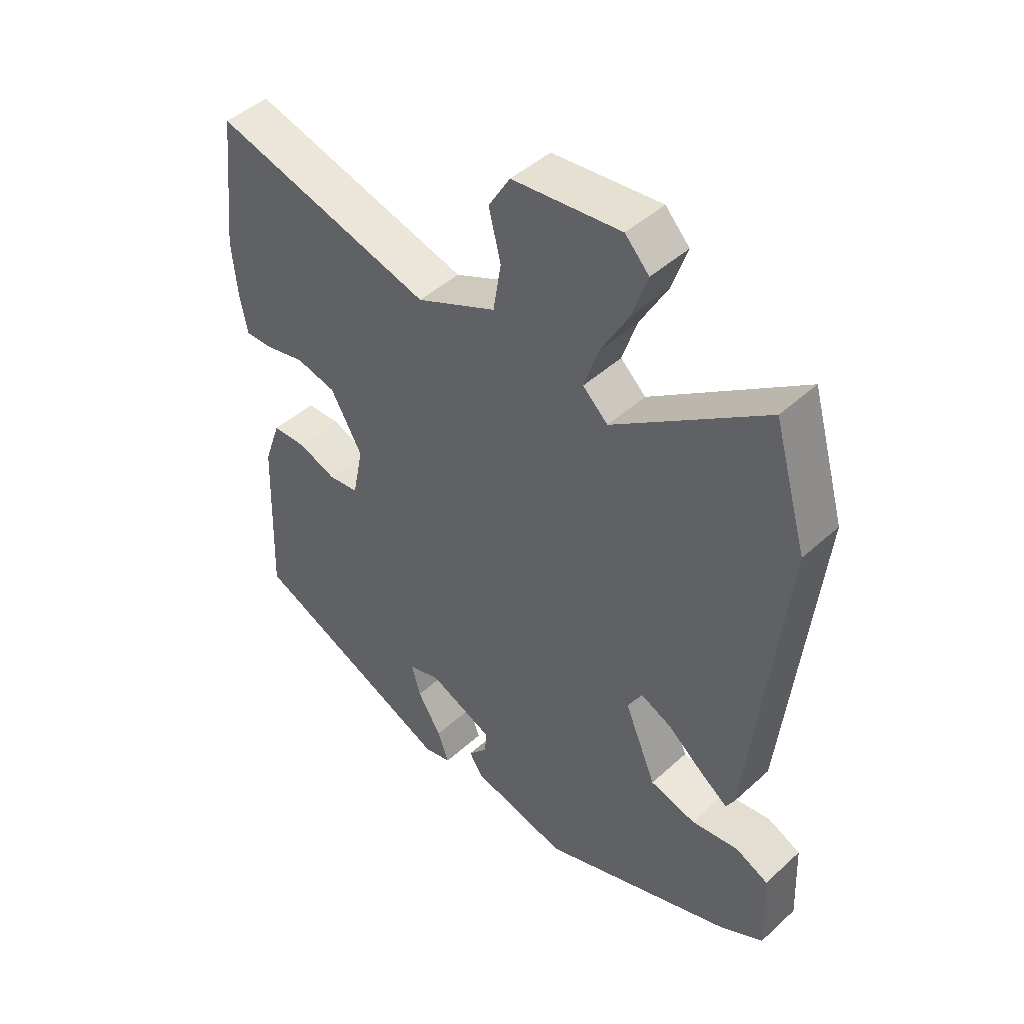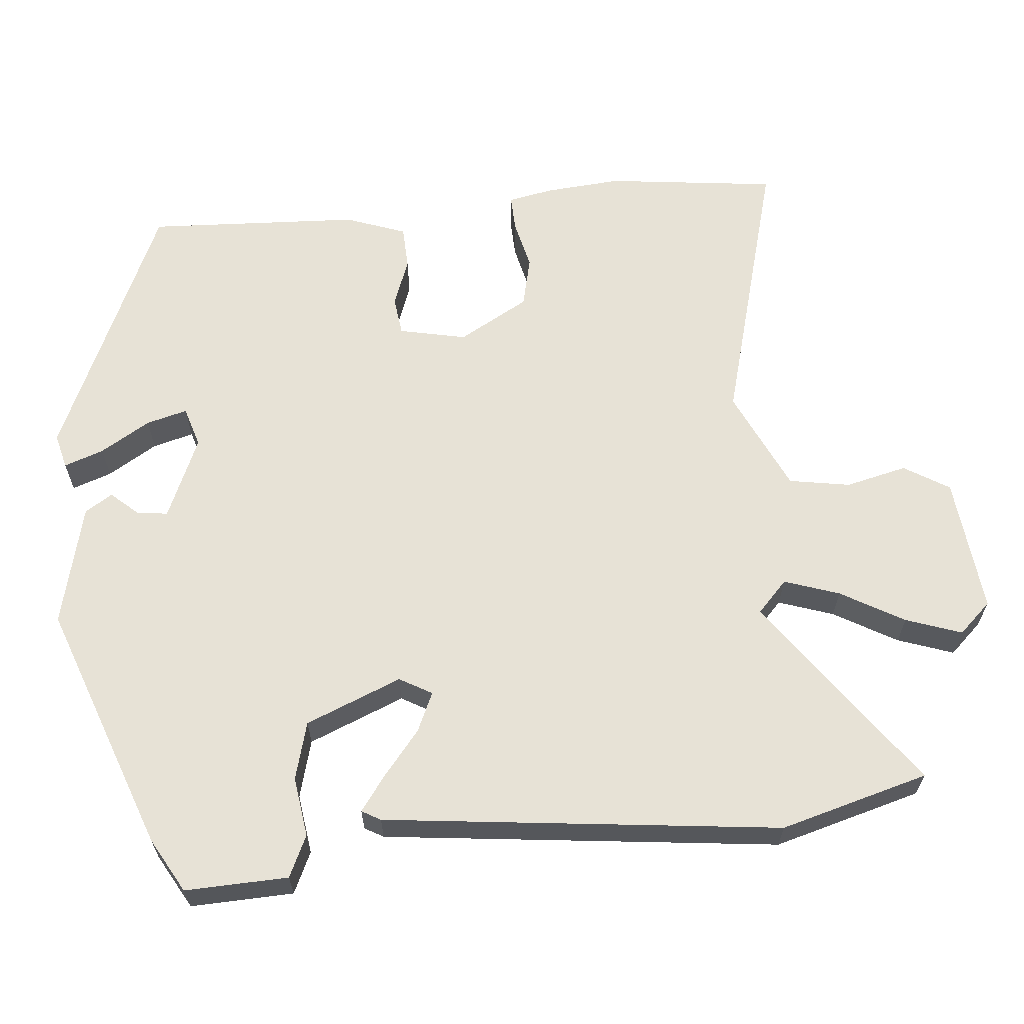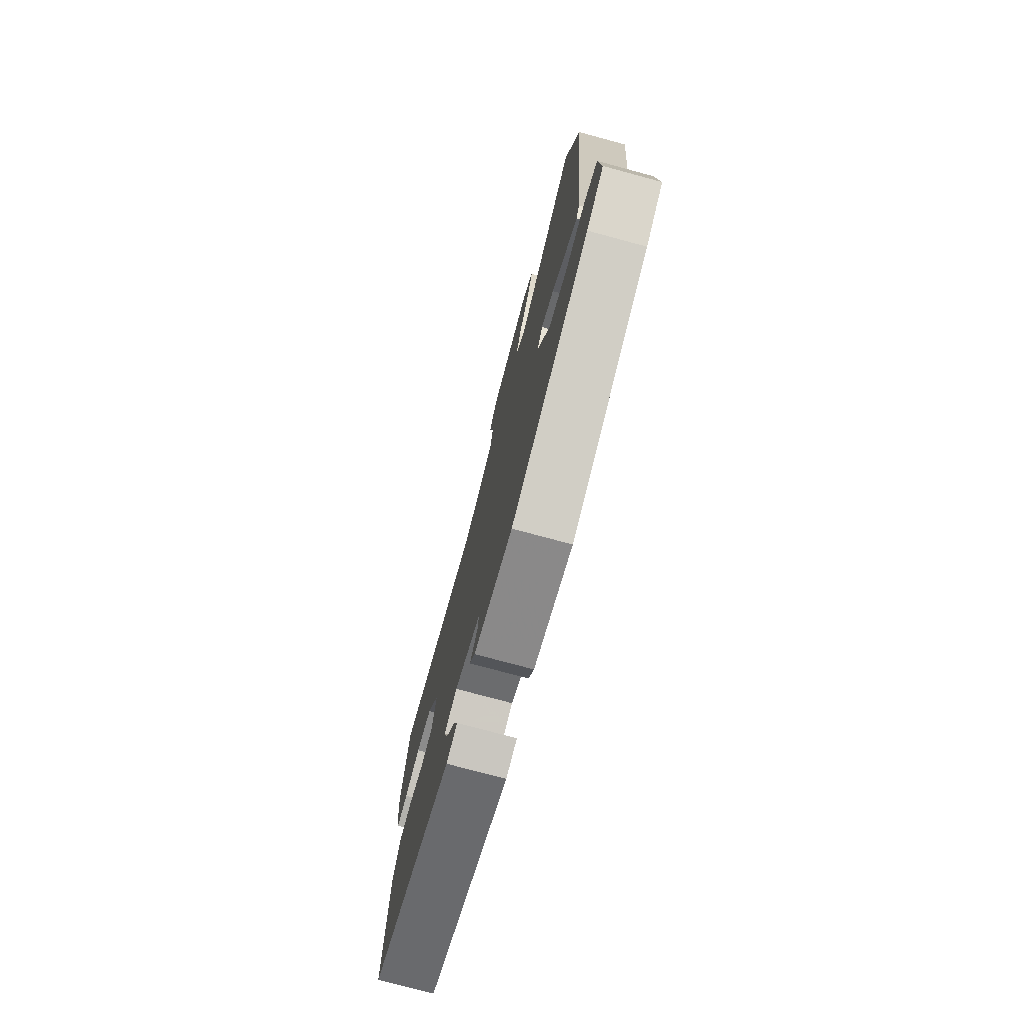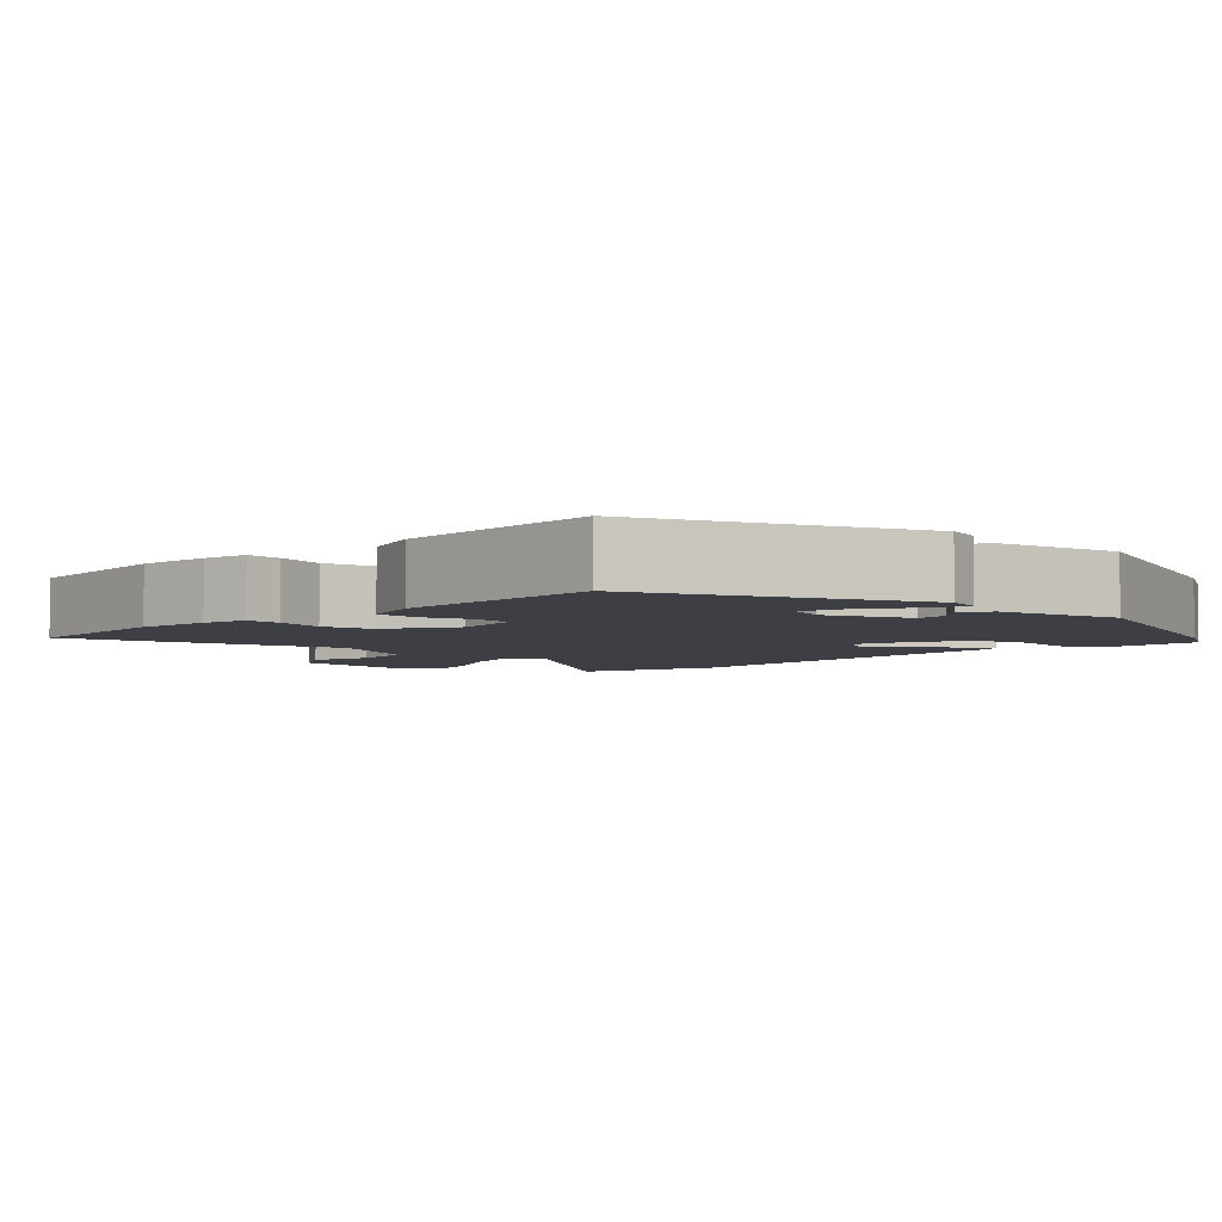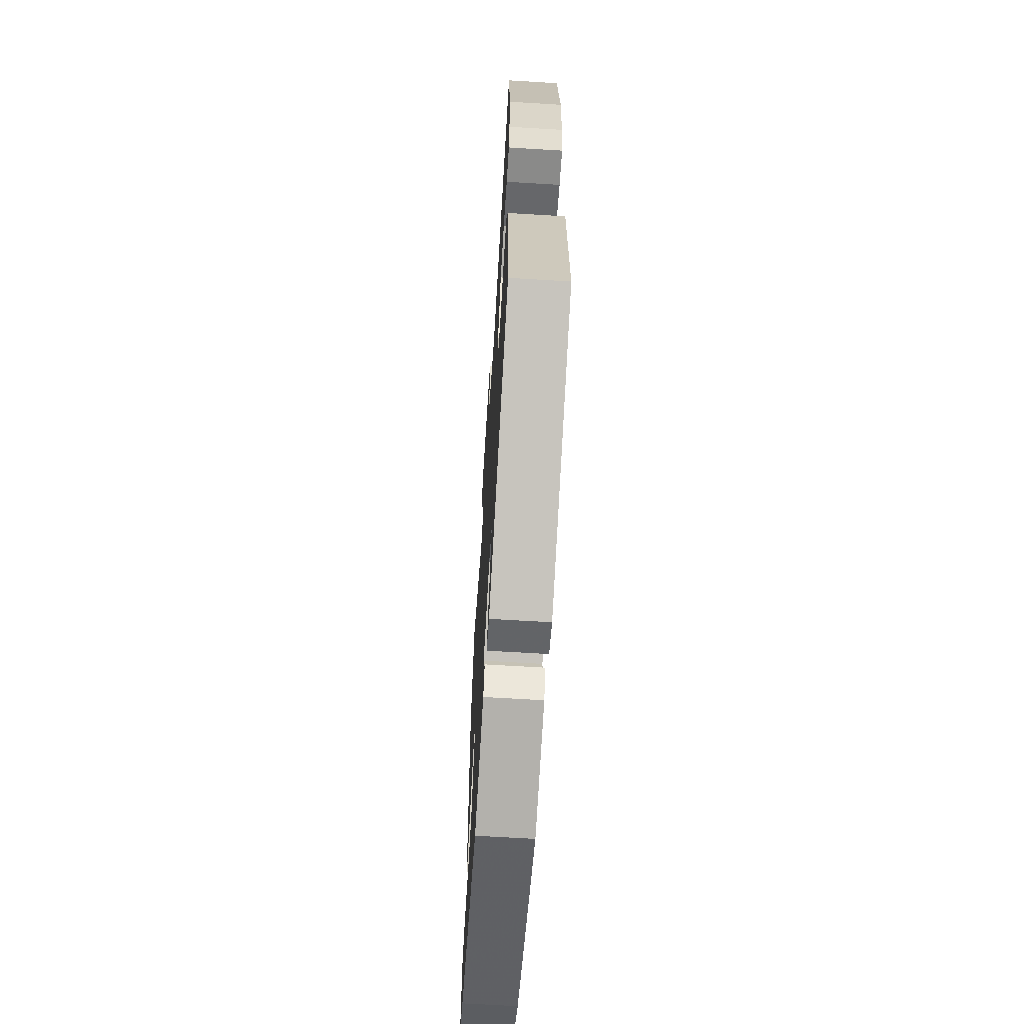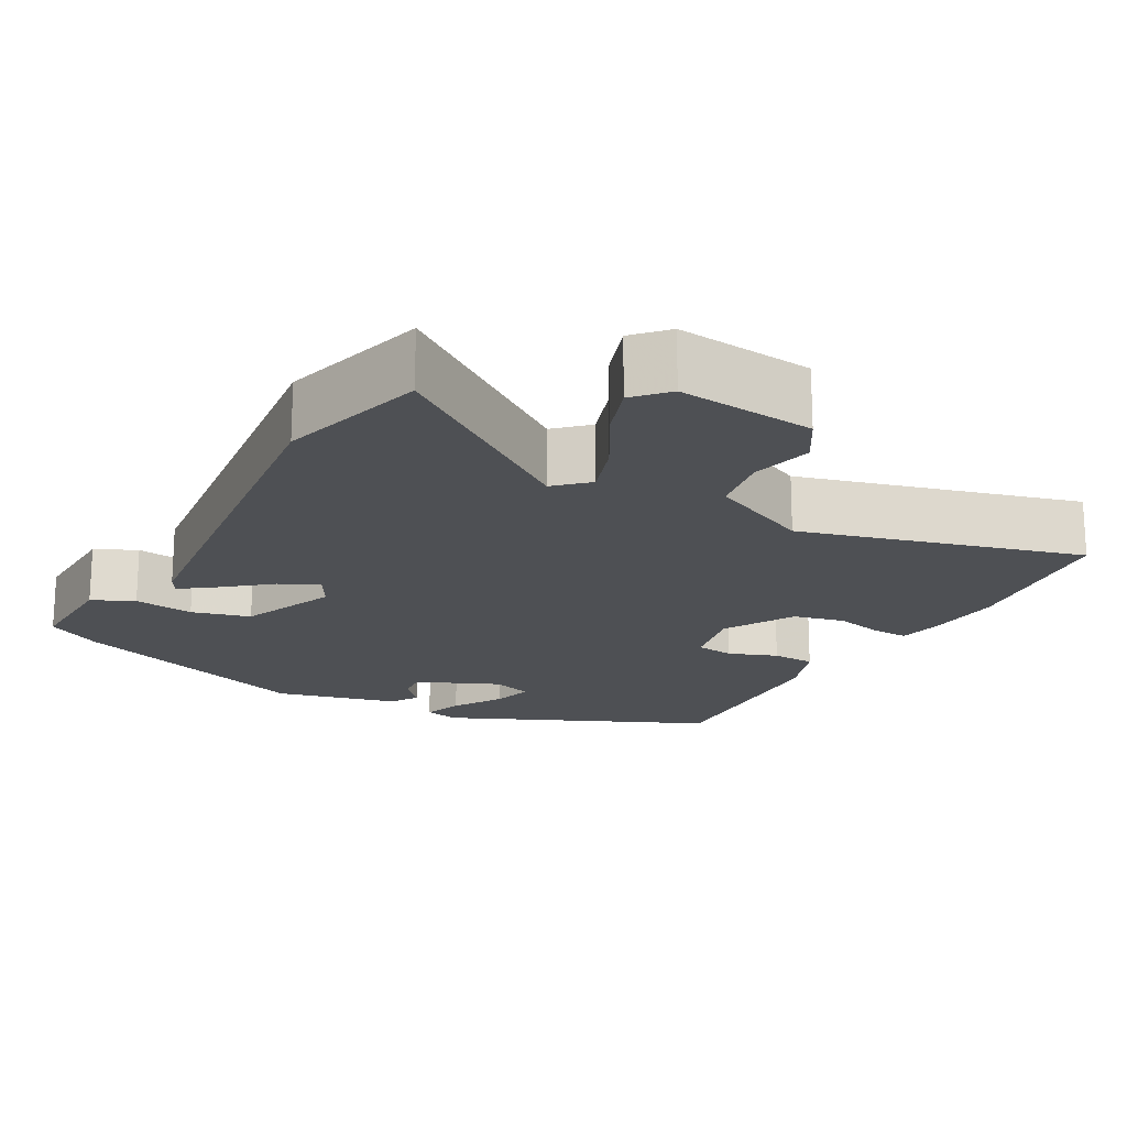
<metadata>
{"format":"obj","ext":"obj","renderer":"f3d","projection":"perspective","resolution":1024,"background":"white","views":[{"elev":46.1,"azim":-136.0,"up":"+Z"},{"elev":63.5,"azim":-94.8,"up":"+Y"},{"elev":-76.5,"azim":-105.1,"up":"+Z"},{"elev":-4.4,"azim":135.5,"up":"+Y"},{"elev":-65.8,"azim":86.5,"up":"+Z"},{"elev":-18.6,"azim":-28.5,"up":"+Y"}]}
</metadata>
<code>
v -0.514 0.07 0.452
v -0.458 0.07 0.647
v -0.205 0.07 0.462
v -0.163 0.07 0.501
v -0.187 0.07 0.574
v -0.234 0.07 0.658
v -0.259 0.07 0.732
v -0.219 0.07 0.774
v -0.038 0.07 0.753
v -0.002 0.07 0.693
v -0.022 0.07 0.612
v -0.009 0.07 0.531
v 0.125 0.07 0.467
v 0.493 0.07 0.564
v 0.518 0.07 0.338
v 0.509 0.07 0.239
v 0.497 0.07 0.179
v 0.45 0.07 0.181
v 0.384 0.07 0.197
v 0.317 0.07 0.182
v 0.264 0.07 0.09
v 0.282 0.07 0.001
v 0.333 0.07 -0.006
v 0.397 0.07 0.017
v 0.454 0.07 0.014
v 0.482 0.07 -0.066
v 0.493 0.07 -0.348
v 0.147 0.07 -0.498
v 0.101 0.07 -0.486
v 0.12 0.07 -0.434
v 0.16 0.07 -0.369
v 0.175 0.07 -0.315
v 0.122 0.07 -0.298
v 0.013 0.07 -0.344
v 0.017 0.07 -0.384
v 0.049 0.07 -0.421
v 0.026 0.07 -0.457
v -0.136 0.07 -0.495
v -0.462 0.07 -0.372
v -0.533 0.07 -0.331
v -0.527 0.07 -0.195
v -0.472 0.07 -0.17
v -0.393 0.07 -0.182
v -0.316 0.07 -0.162
v -0.263 0.07 -0.036
v -0.287 0.07 0.007
v -0.339 0.07 -0.016
v -0.399 0.07 -0.064
v -0.445 0.07 -0.097
v -0.459 0.07 -0.072
v -0.514 0 0.452
v -0.458 0 0.647
v -0.205 0 0.462
v -0.163 0 0.501
v -0.187 0 0.574
v -0.234 0 0.658
v -0.259 0 0.732
v -0.219 0 0.774
v -0.038 0 0.753
v -0.002 0 0.693
v -0.022 0 0.612
v -0.009 0 0.531
v 0.125 0 0.467
v 0.493 0 0.564
v 0.518 0 0.338
v 0.509 0 0.239
v 0.497 0 0.179
v 0.45 0 0.181
v 0.384 0 0.197
v 0.317 0 0.182
v 0.264 0 0.09
v 0.282 0 0.001
v 0.333 0 -0.006
v 0.397 0 0.017
v 0.454 0 0.014
v 0.482 0 -0.066
v 0.493 0 -0.348
v 0.147 0 -0.498
v 0.101 0 -0.486
v 0.12 0 -0.434
v 0.16 0 -0.369
v 0.175 0 -0.315
v 0.122 0 -0.298
v 0.013 0 -0.344
v 0.017 0 -0.384
v 0.049 0 -0.421
v 0.026 0 -0.457
v -0.136 0 -0.495
v -0.462 0 -0.372
v -0.533 0 -0.331
v -0.527 0 -0.195
v -0.472 0 -0.17
v -0.393 0 -0.182
v -0.316 0 -0.162
v -0.263 0 -0.036
v -0.287 0 0.007
v -0.339 0 -0.016
v -0.399 0 -0.064
v -0.445 0 -0.097
v -0.459 0 -0.072
f 1 2 3
f 50 1 3
f 49 50 3
f 48 49 3
f 47 48 3
f 46 47 3 4
f 45 46 4
f 41 42 43
f 40 41 43
f 39 40 43
f 38 39 43
f 37 38 43
f 36 37 43
f 35 36 43
f 34 35 43 44
f 33 34 44 45
f 29 30 31
f 28 29 31
f 27 28 31
f 26 27 31
f 25 26 31
f 25 31 32
f 24 25 32
f 23 24 32
f 32 33 45
f 23 32 45
f 22 23 45
f 17 18 19
f 16 17 19
f 15 16 19
f 14 15 19
f 13 14 19
f 12 13 19 20
f 9 10 11
f 8 9 11
f 7 8 11
f 6 7 11
f 5 6 11
f 4 5 11 12
f 45 4 12
f 22 45 12
f 21 22 12
f 12 20 21
f 53 52 51
f 53 51 100
f 53 100 99
f 53 99 98
f 53 98 97
f 54 53 97 96
f 54 96 95
f 93 92 91
f 93 91 90
f 93 90 89
f 93 89 88
f 93 88 87
f 93 87 86
f 93 86 85
f 94 93 85 84
f 95 94 84 83
f 81 80 79
f 81 79 78
f 81 78 77
f 81 77 76
f 81 76 75
f 82 81 75
f 82 75 74
f 82 74 73
f 95 83 82
f 95 82 73
f 95 73 72
f 69 68 67
f 69 67 66
f 69 66 65
f 69 65 64
f 69 64 63
f 70 69 63 62
f 61 60 59
f 61 59 58
f 61 58 57
f 61 57 56
f 61 56 55
f 62 61 55 54
f 62 54 95
f 62 95 72
f 62 72 71
f 71 70 62
f 1 51 52 2
f 2 52 53 3
f 3 53 54 4
f 4 54 55 5
f 5 55 56 6
f 6 56 57 7
f 7 57 58 8
f 8 58 59 9
f 9 59 60 10
f 10 60 61 11
f 11 61 62 12
f 12 62 63 13
f 13 63 64 14
f 14 64 65 15
f 15 65 66 16
f 16 66 67 17
f 17 67 68 18
f 18 68 69 19
f 19 69 70 20
f 20 70 71 21
f 21 71 72 22
f 22 72 73 23
f 23 73 74 24
f 24 74 75 25
f 25 75 76 26
f 26 76 77 27
f 27 77 78 28
f 28 78 79 29
f 29 79 80 30
f 30 80 81 31
f 31 81 82 32
f 32 82 83 33
f 33 83 84 34
f 34 84 85 35
f 35 85 86 36
f 36 86 87 37
f 37 87 88 38
f 38 88 89 39
f 39 89 90 40
f 40 90 91 41
f 41 91 92 42
f 42 92 93 43
f 43 93 94 44
f 44 94 95 45
f 45 95 96 46
f 46 96 97 47
f 47 97 98 48
f 48 98 99 49
f 49 99 100 50
f 50 100 51 1

</code>
